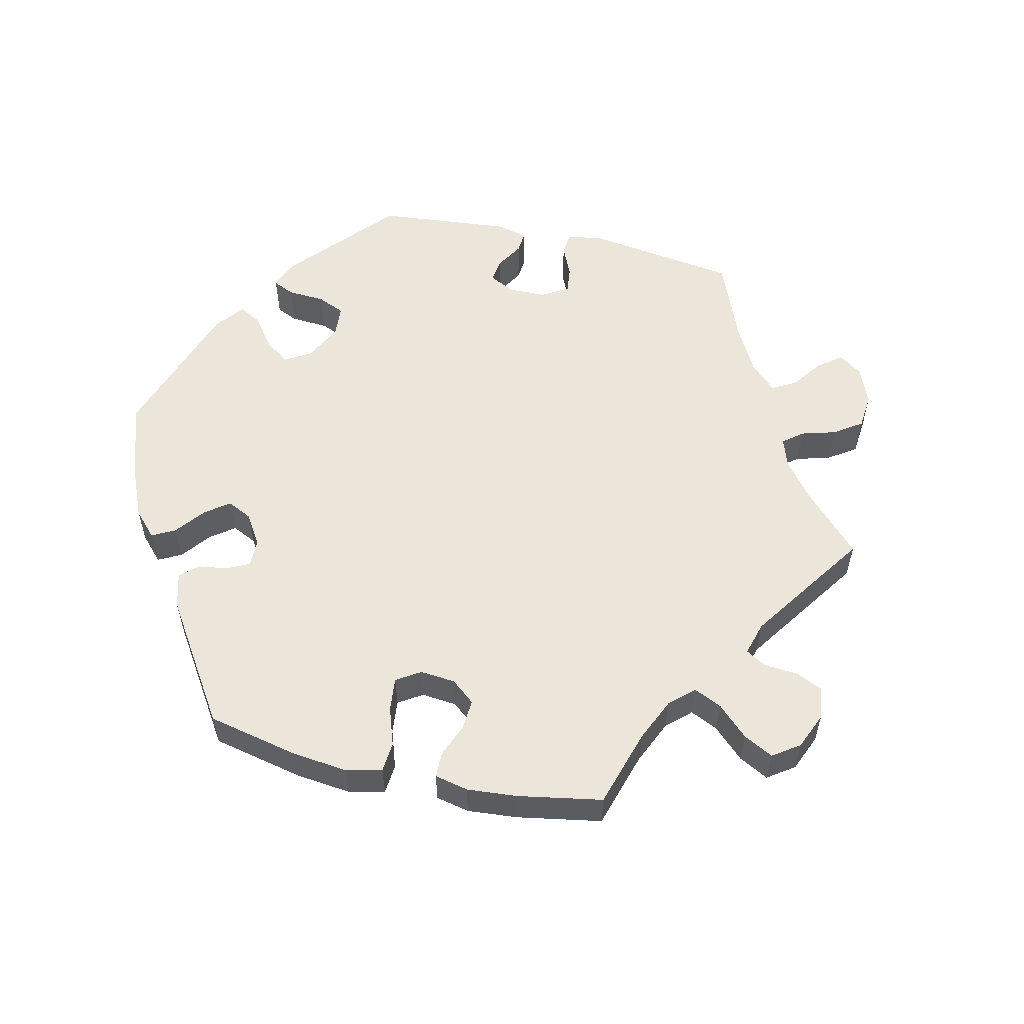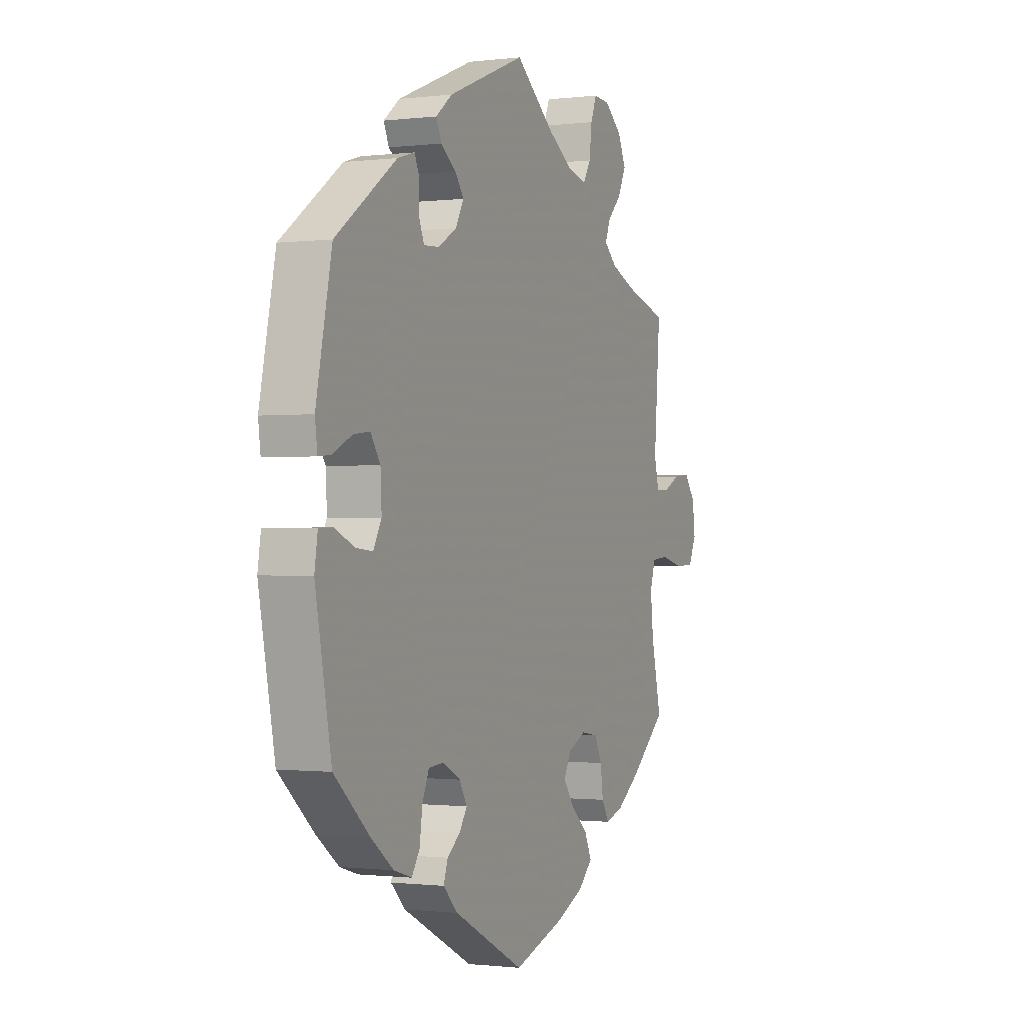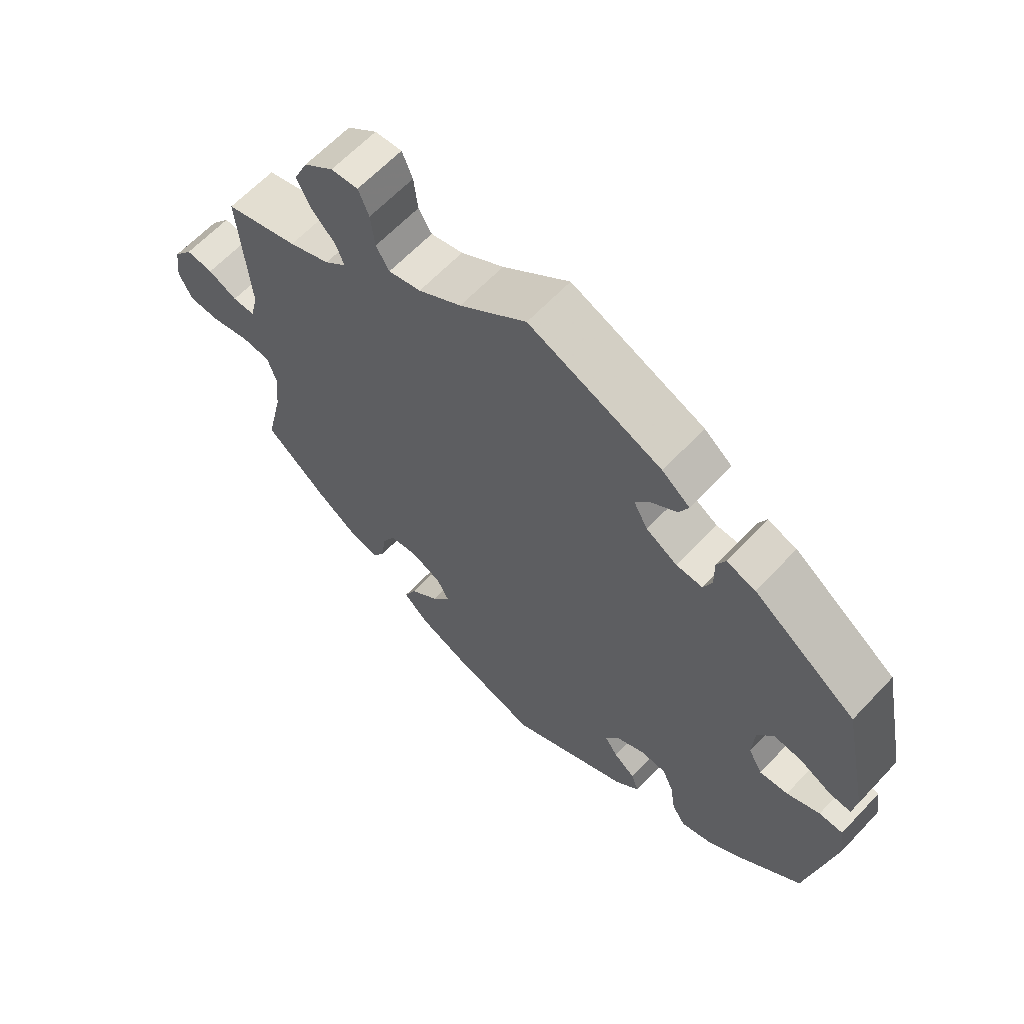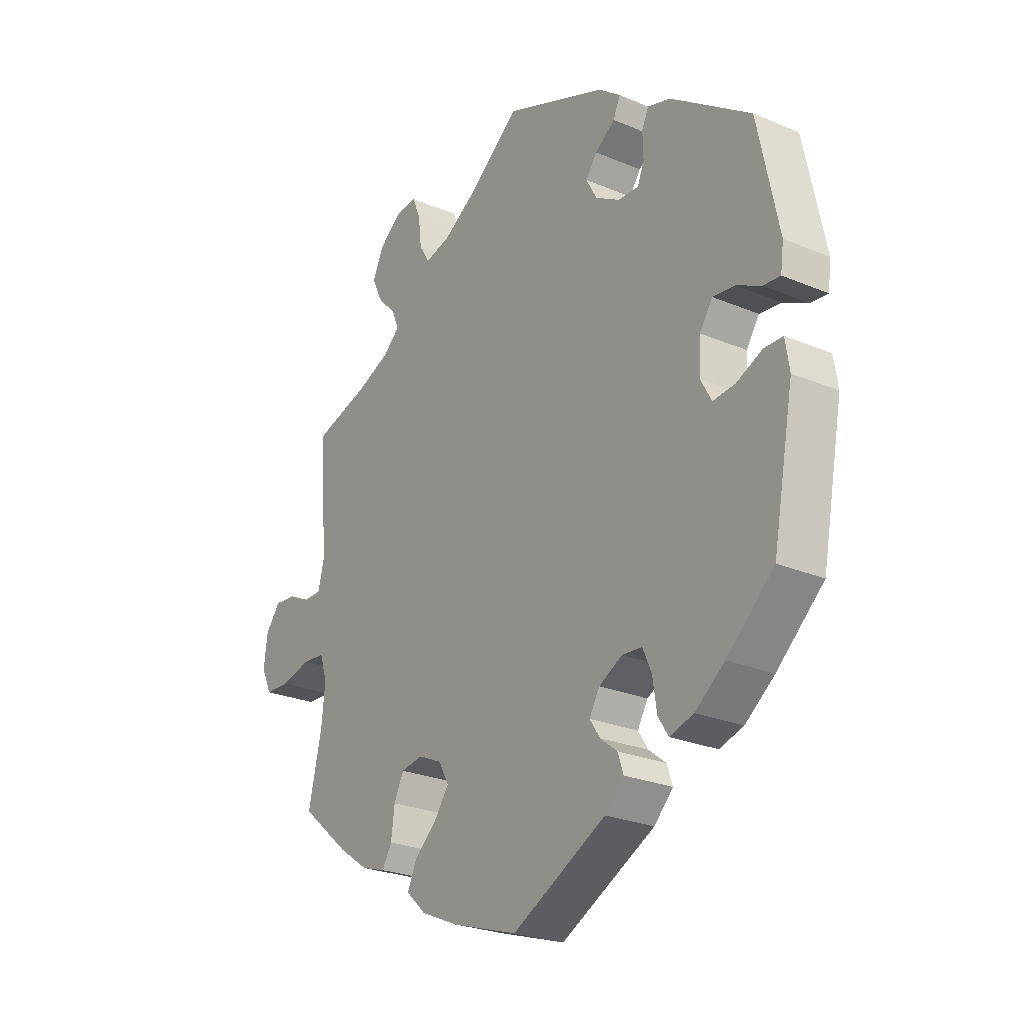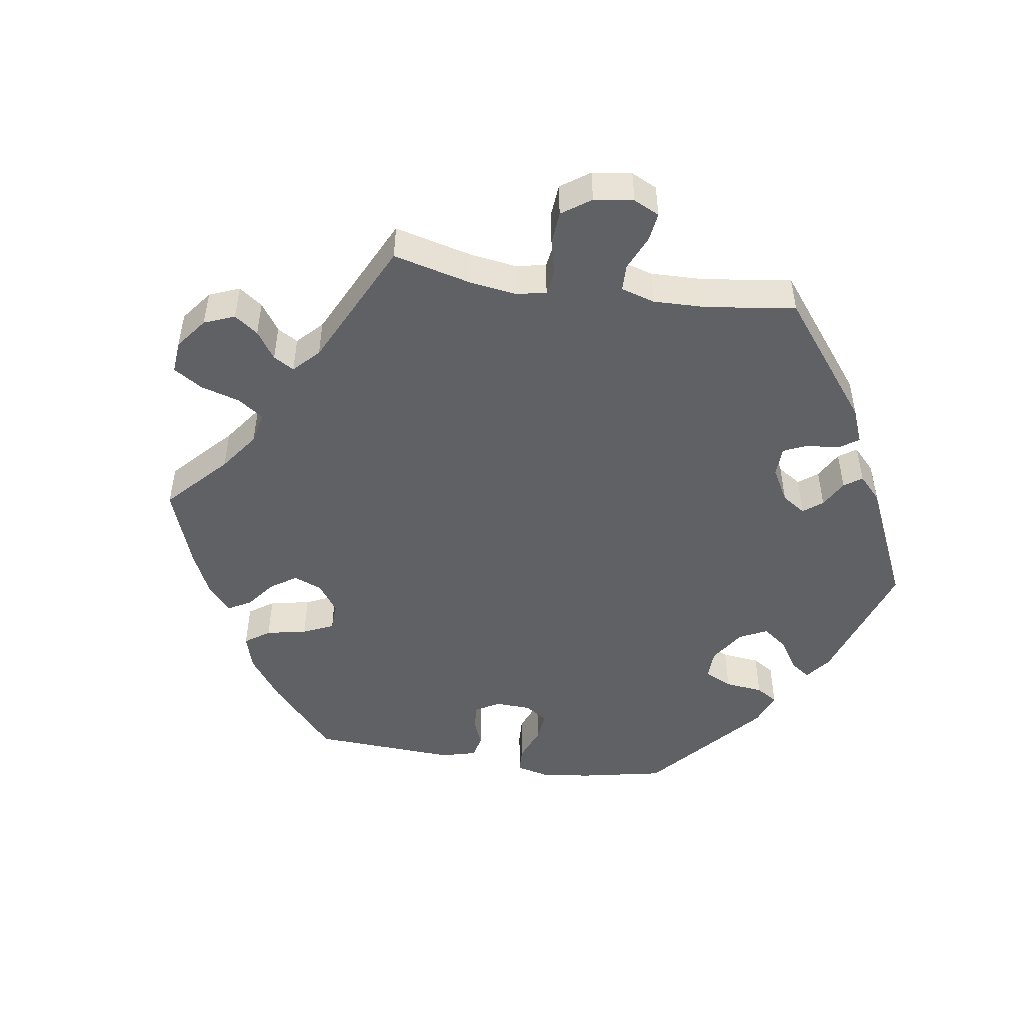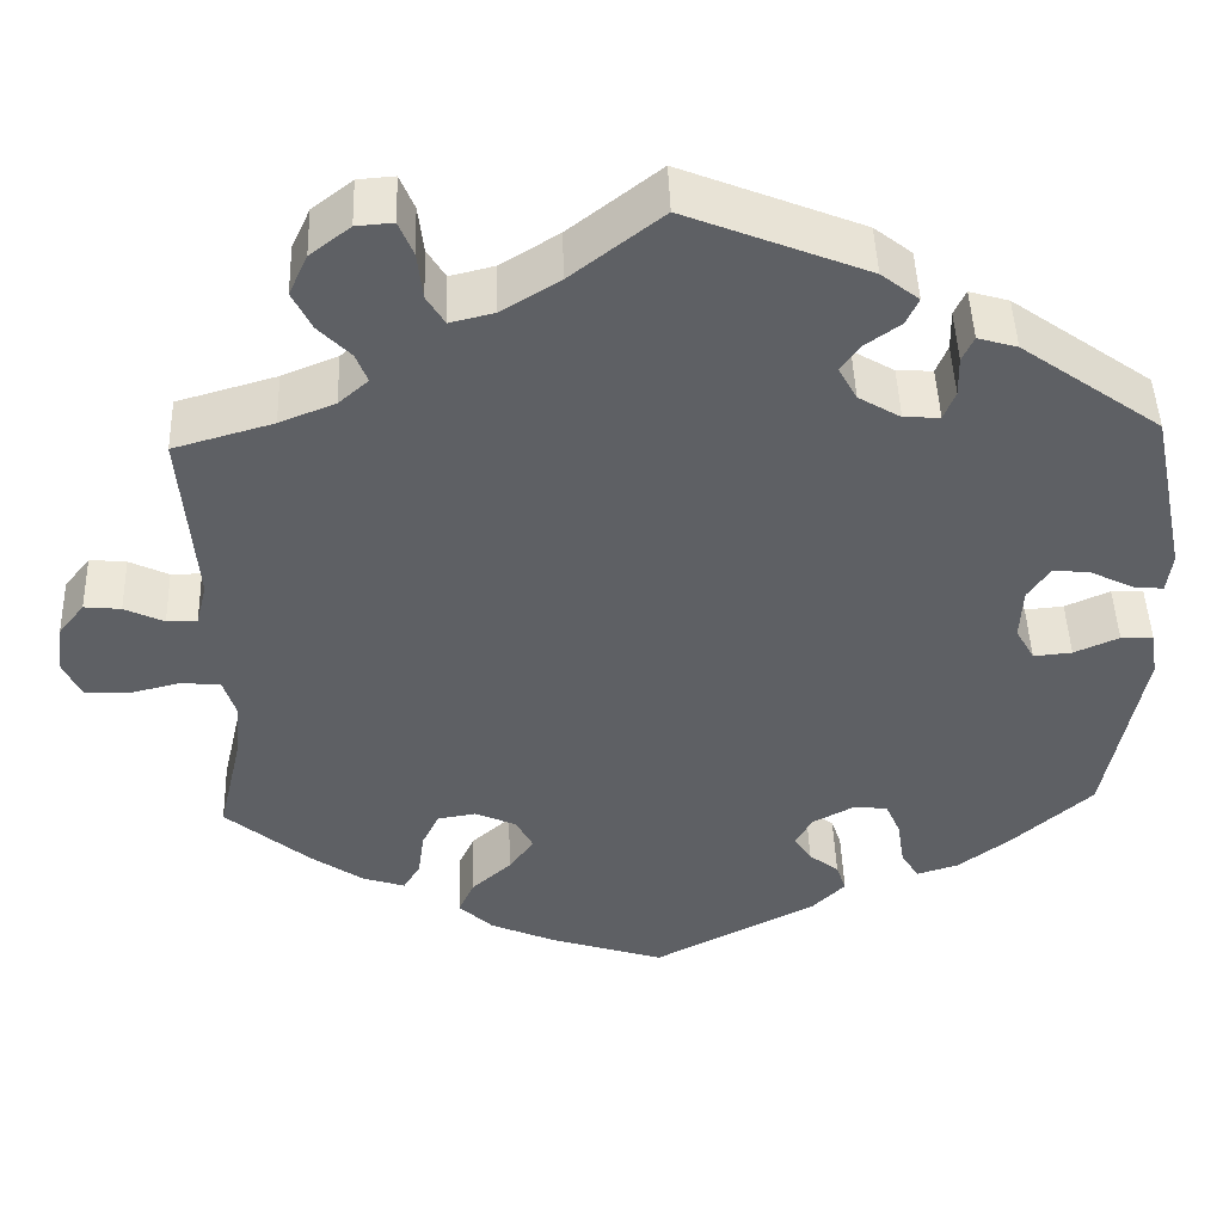
<metadata>
{"format":"obj","ext":"obj","renderer":"f3d","projection":"perspective","resolution":1024,"background":"white","views":[{"elev":56.2,"azim":-137.1,"up":"+Y"},{"elev":-0.8,"azim":114.1,"up":"+Z"},{"elev":63.2,"azim":43.2,"up":"+Z"},{"elev":-25.4,"azim":55.9,"up":"+Z"},{"elev":-49.0,"azim":-38.9,"up":"+Y"},{"elev":46.5,"azim":-1.9,"up":"+Z"}]}
</metadata>
<code>
v -0.475 0.07 -0.176
v -0.468 0.07 -0.108
v -0.482 0.07 -0.064
v -0.526 0.07 -0.06
v -0.584 0.07 -0.074
v -0.632 0.07 -0.072
v -0.652 0.07 -0.03
v -0.645 0.07 0.026
v -0.616 0.07 0.063
v -0.575 0.07 0.059
v -0.531 0.07 0.038
v -0.497 0.07 0.038
v -0.485 0.07 0.086
v -0.501 0.07 0.289
v -0.39 0.07 0.321
v -0.328 0.07 0.346
v -0.295 0.07 0.375
v -0.308 0.07 0.408
v -0.344 0.07 0.445
v -0.365 0.07 0.488
v -0.344 0.07 0.534
v -0.299 0.07 0.569
v -0.258 0.07 0.572
v -0.242 0.07 0.533
v -0.236 0.07 0.48
v -0.216 0.07 0.447
v -0.167 0.07 0.459
v -0.102 0.07 0.499
v -0.001 0.07 0.578
v 0.2 0.07 0.497
v 0.242 0.07 0.464
v 0.228 0.07 0.434
v 0.189 0.07 0.406
v 0.167 0.07 0.376
v 0.188 0.07 0.338
v 0.235 0.07 0.31
v 0.275 0.07 0.308
v 0.288 0.07 0.34
v 0.287 0.07 0.385
v 0.3 0.07 0.413
v 0.344 0.07 0.4
v 0.5 0.07 0.289
v 0.54 0.07 0.097
v 0.534 0.07 0.052
v 0.501 0.07 0.055
v 0.453 0.07 0.079
v 0.411 0.07 0.084
v 0.386 0.07 0.047
v 0.383 0.07 -0.012
v 0.404 0.07 -0.05
v 0.447 0.07 -0.046
v 0.497 0.07 -0.024
v 0.533 0.07 -0.025
v 0.541 0.07 -0.076
v 0.5 0.07 -0.289
v 0.409 0.07 -0.37
v 0.352 0.07 -0.413
v 0.306 0.07 -0.427
v 0.286 0.07 -0.396
v 0.278 0.07 -0.343
v 0.261 0.07 -0.304
v 0.222 0.07 -0.301
v 0.177 0.07 -0.325
v 0.157 0.07 -0.359
v 0.177 0.07 -0.389
v 0.21 0.07 -0.415
v 0.221 0.07 -0.447
v 0.184 0.07 -0.484
v 0.001 0.07 -0.578
v -0.127 0.07 -0.537
v -0.2 0.07 -0.505
v -0.238 0.07 -0.469
v -0.22 0.07 -0.43
v -0.176 0.07 -0.391
v -0.148 0.07 -0.352
v -0.167 0.07 -0.316
v -0.213 0.07 -0.295
v -0.256 0.07 -0.302
v -0.275 0.07 -0.341
v -0.282 0.07 -0.392
v -0.301 0.07 -0.424
v -0.348 0.07 -0.409
v -0.407 0.07 -0.368
v -0.501 0.07 -0.289
v -0.475 0 -0.176
v -0.468 0 -0.108
v -0.482 0 -0.064
v -0.526 0 -0.06
v -0.584 0 -0.074
v -0.632 0 -0.072
v -0.652 0 -0.03
v -0.645 0 0.026
v -0.616 0 0.063
v -0.575 0 0.059
v -0.531 0 0.038
v -0.497 0 0.038
v -0.485 0 0.086
v -0.501 0 0.289
v -0.39 0 0.321
v -0.328 0 0.346
v -0.295 0 0.375
v -0.308 0 0.408
v -0.344 0 0.445
v -0.365 0 0.488
v -0.344 0 0.534
v -0.299 0 0.569
v -0.258 0 0.572
v -0.242 0 0.533
v -0.236 0 0.48
v -0.216 0 0.447
v -0.167 0 0.459
v -0.102 0 0.499
v -0.001 0 0.578
v 0.2 0 0.497
v 0.242 0 0.464
v 0.228 0 0.434
v 0.189 0 0.406
v 0.167 0 0.376
v 0.188 0 0.338
v 0.235 0 0.31
v 0.275 0 0.308
v 0.288 0 0.34
v 0.287 0 0.385
v 0.3 0 0.413
v 0.344 0 0.4
v 0.5 0 0.289
v 0.54 0 0.097
v 0.534 0 0.052
v 0.501 0 0.055
v 0.453 0 0.079
v 0.411 0 0.084
v 0.386 0 0.047
v 0.383 0 -0.012
v 0.404 0 -0.05
v 0.447 0 -0.046
v 0.497 0 -0.024
v 0.533 0 -0.025
v 0.541 0 -0.076
v 0.5 0 -0.289
v 0.409 0 -0.37
v 0.352 0 -0.413
v 0.306 0 -0.427
v 0.286 0 -0.396
v 0.278 0 -0.343
v 0.261 0 -0.304
v 0.222 0 -0.301
v 0.177 0 -0.325
v 0.157 0 -0.359
v 0.177 0 -0.389
v 0.21 0 -0.415
v 0.221 0 -0.447
v 0.184 0 -0.484
v 0.001 0 -0.578
v -0.127 0 -0.537
v -0.2 0 -0.505
v -0.238 0 -0.469
v -0.22 0 -0.43
v -0.176 0 -0.391
v -0.148 0 -0.352
v -0.167 0 -0.316
v -0.213 0 -0.295
v -0.256 0 -0.302
v -0.275 0 -0.341
v -0.282 0 -0.392
v -0.301 0 -0.424
v -0.348 0 -0.409
v -0.407 0 -0.368
v -0.501 0 -0.289
f 83 84 1
f 82 83 1 2
f 79 80 81 82
f 78 79 82 2
f 77 78 2 3
f 76 77 3
f 71 72 73 74
f 71 74 75
f 70 71 75
f 69 70 75
f 68 69 75 76
f 65 66 67 68
f 64 65 68 76
f 57 58 59 60
f 57 60 61
f 56 57 61
f 55 56 61
f 54 55 61 62
f 51 52 53 54
f 50 51 54 62
f 43 44 45 46
f 43 46 47
f 42 43 47
f 41 42 47 48
f 38 39 40 41
f 37 38 41 48
f 30 31 32 33
f 28 29 30 33
f 27 28 33 34
f 26 27 34 35
f 22 23 24 25
f 22 25 26
f 21 22 26
f 18 19 20 21
f 17 18 21 26
f 13 14 15
f 12 13 15 16
f 8 9 10 11
f 8 11 12
f 7 8 12
f 4 5 6 7
f 3 4 7 12
f 63 64 76 3
f 49 50 62 63
f 36 37 48 49
f 17 26 35 36
f 17 36 49 63
f 16 17 63
f 3 12 16 63
f 85 168 167
f 86 85 167 166
f 166 165 164 163
f 86 166 163 162
f 87 86 162 161
f 87 161 160
f 158 157 156 155
f 159 158 155
f 159 155 154
f 159 154 153
f 160 159 153 152
f 152 151 150 149
f 160 152 149 148
f 144 143 142 141
f 145 144 141
f 145 141 140
f 145 140 139
f 146 145 139 138
f 138 137 136 135
f 146 138 135 134
f 130 129 128 127
f 131 130 127
f 131 127 126
f 132 131 126 125
f 125 124 123 122
f 132 125 122 121
f 117 116 115 114
f 117 114 113 112
f 118 117 112 111
f 119 118 111 110
f 109 108 107 106
f 110 109 106
f 110 106 105
f 105 104 103 102
f 110 105 102 101
f 99 98 97
f 100 99 97 96
f 95 94 93 92
f 96 95 92
f 96 92 91
f 91 90 89 88
f 96 91 88 87
f 87 160 148 147
f 147 146 134 133
f 133 132 121 120
f 120 119 110 101
f 147 133 120 101
f 147 101 100
f 147 100 96 87
f 1 85 86 2
f 2 86 87 3
f 3 87 88 4
f 4 88 89 5
f 5 89 90 6
f 6 90 91 7
f 7 91 92 8
f 8 92 93 9
f 9 93 94 10
f 10 94 95 11
f 11 95 96 12
f 12 96 97 13
f 13 97 98 14
f 14 98 99 15
f 15 99 100 16
f 16 100 101 17
f 17 101 102 18
f 18 102 103 19
f 19 103 104 20
f 20 104 105 21
f 21 105 106 22
f 22 106 107 23
f 23 107 108 24
f 24 108 109 25
f 25 109 110 26
f 26 110 111 27
f 27 111 112 28
f 28 112 113 29
f 29 113 114 30
f 30 114 115 31
f 31 115 116 32
f 32 116 117 33
f 33 117 118 34
f 34 118 119 35
f 35 119 120 36
f 36 120 121 37
f 37 121 122 38
f 38 122 123 39
f 39 123 124 40
f 40 124 125 41
f 41 125 126 42
f 42 126 127 43
f 43 127 128 44
f 44 128 129 45
f 45 129 130 46
f 46 130 131 47
f 47 131 132 48
f 48 132 133 49
f 49 133 134 50
f 50 134 135 51
f 51 135 136 52
f 52 136 137 53
f 53 137 138 54
f 54 138 139 55
f 55 139 140 56
f 56 140 141 57
f 57 141 142 58
f 58 142 143 59
f 59 143 144 60
f 60 144 145 61
f 61 145 146 62
f 62 146 147 63
f 63 147 148 64
f 64 148 149 65
f 65 149 150 66
f 66 150 151 67
f 67 151 152 68
f 68 152 153 69
f 69 153 154 70
f 70 154 155 71
f 71 155 156 72
f 72 156 157 73
f 73 157 158 74
f 74 158 159 75
f 75 159 160 76
f 76 160 161 77
f 77 161 162 78
f 78 162 163 79
f 79 163 164 80
f 80 164 165 81
f 81 165 166 82
f 82 166 167 83
f 83 167 168 84
f 84 168 85 1

</code>
